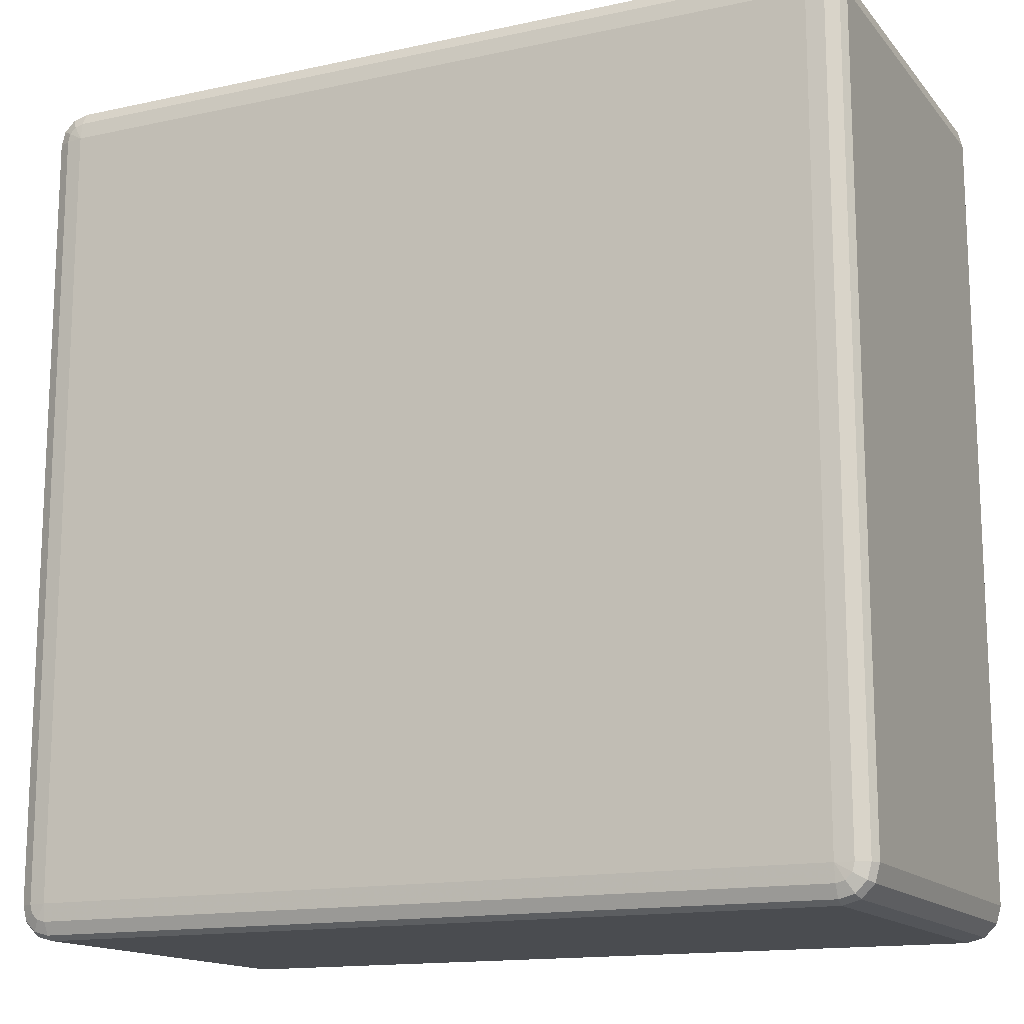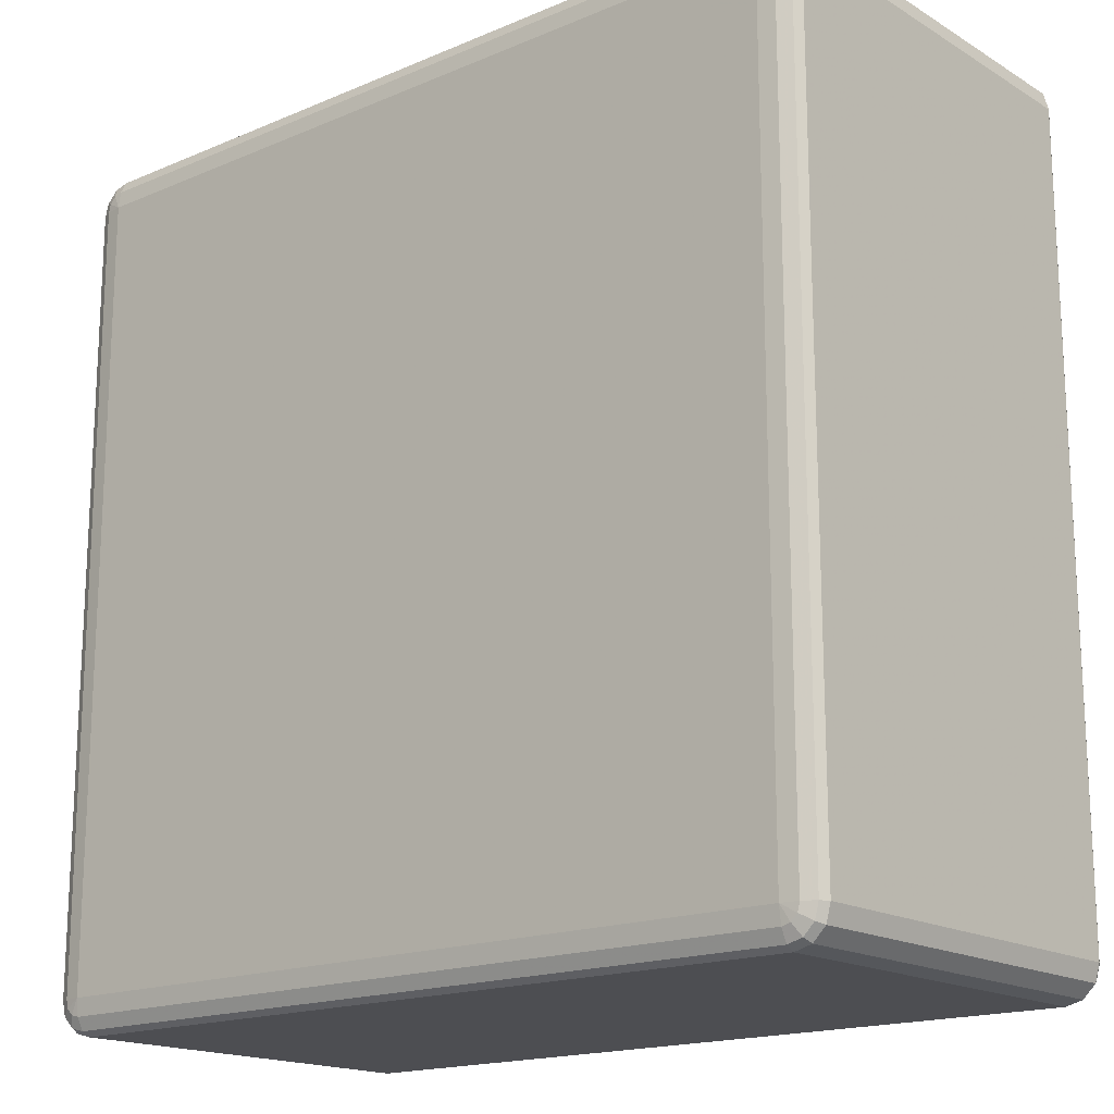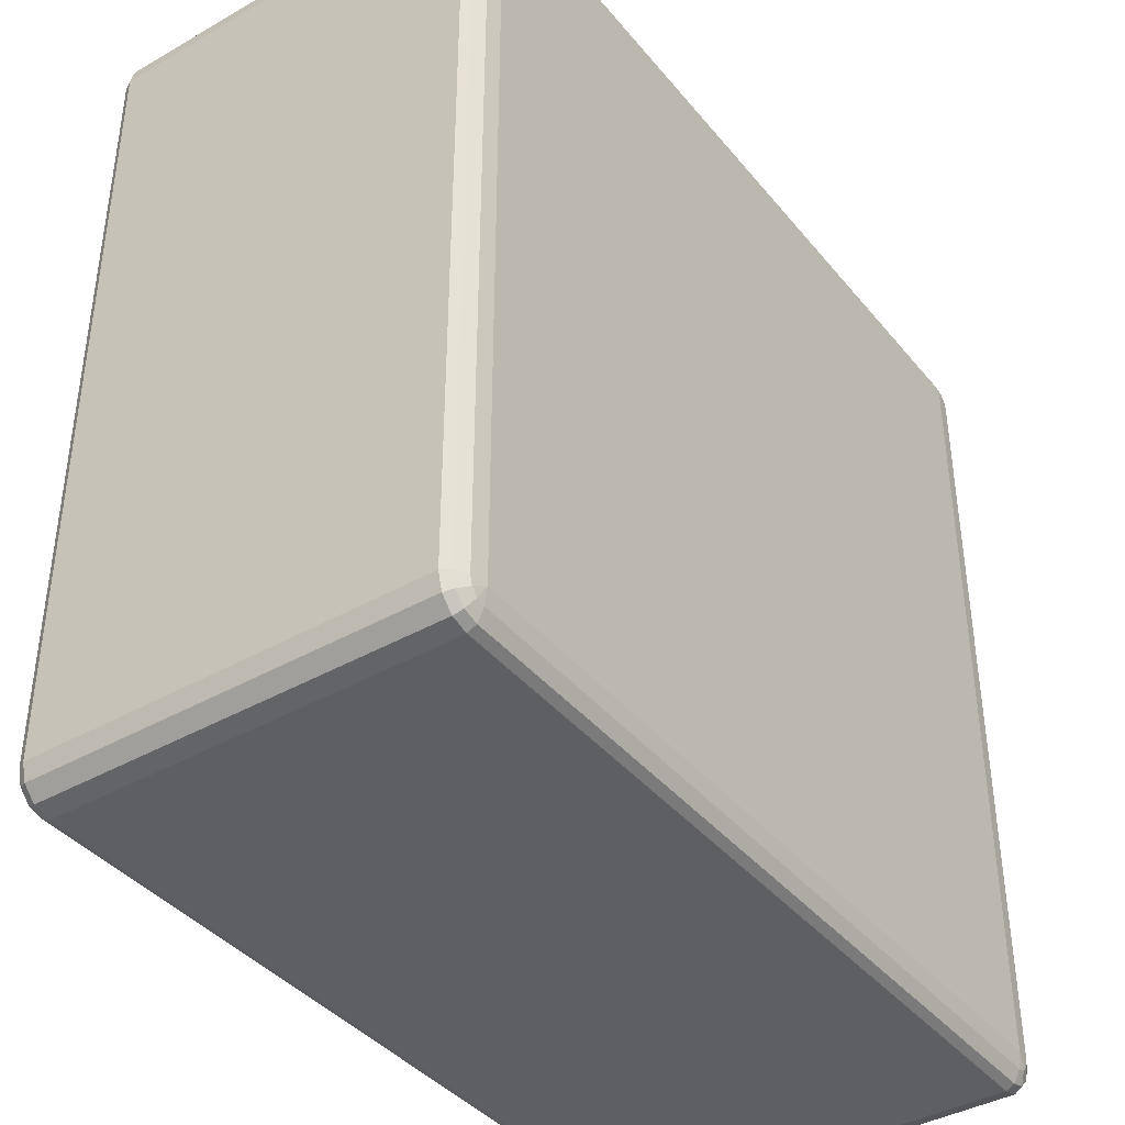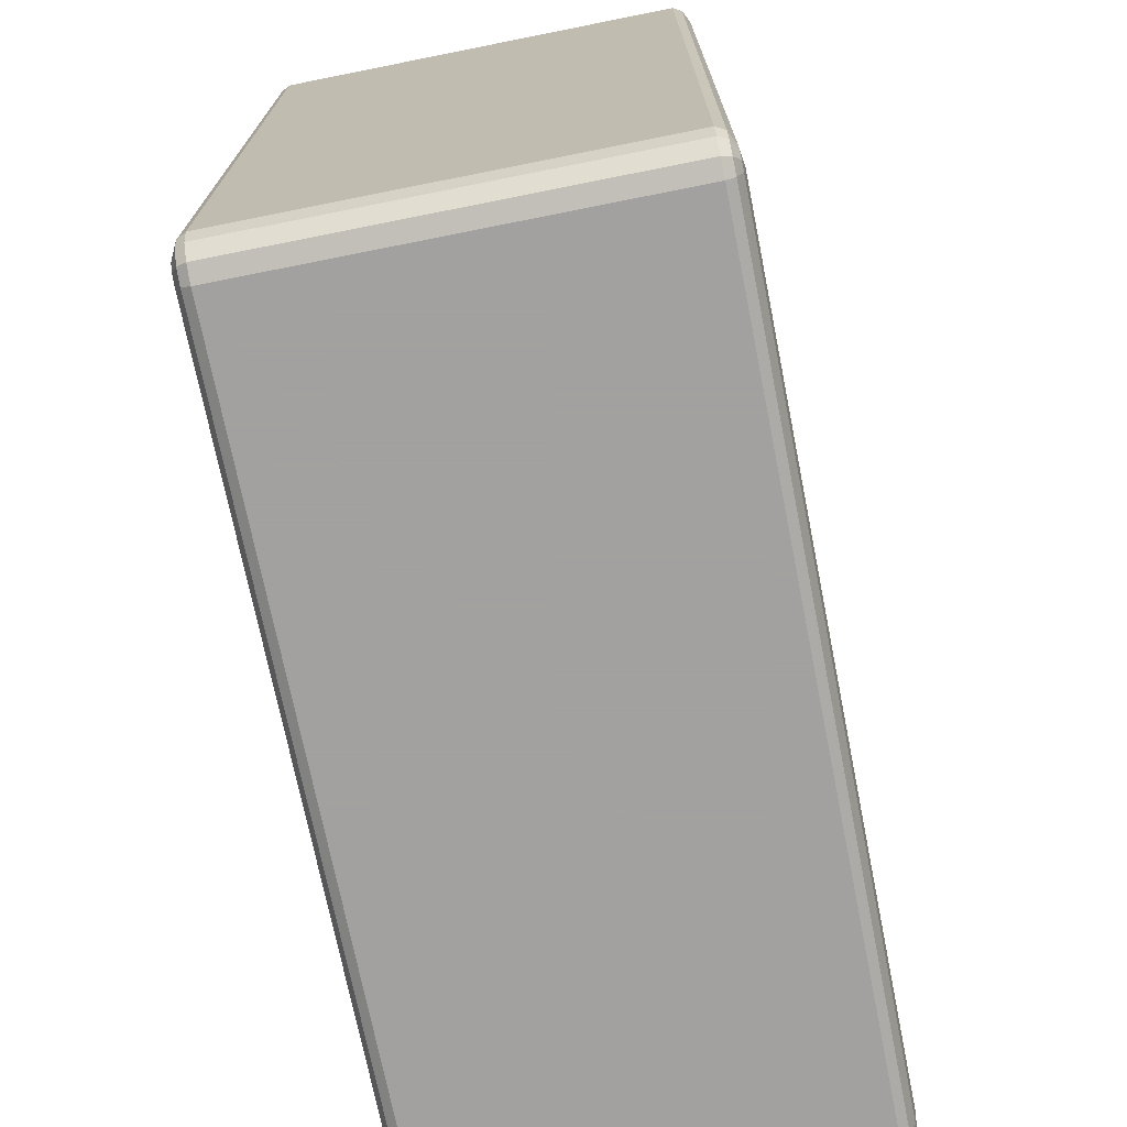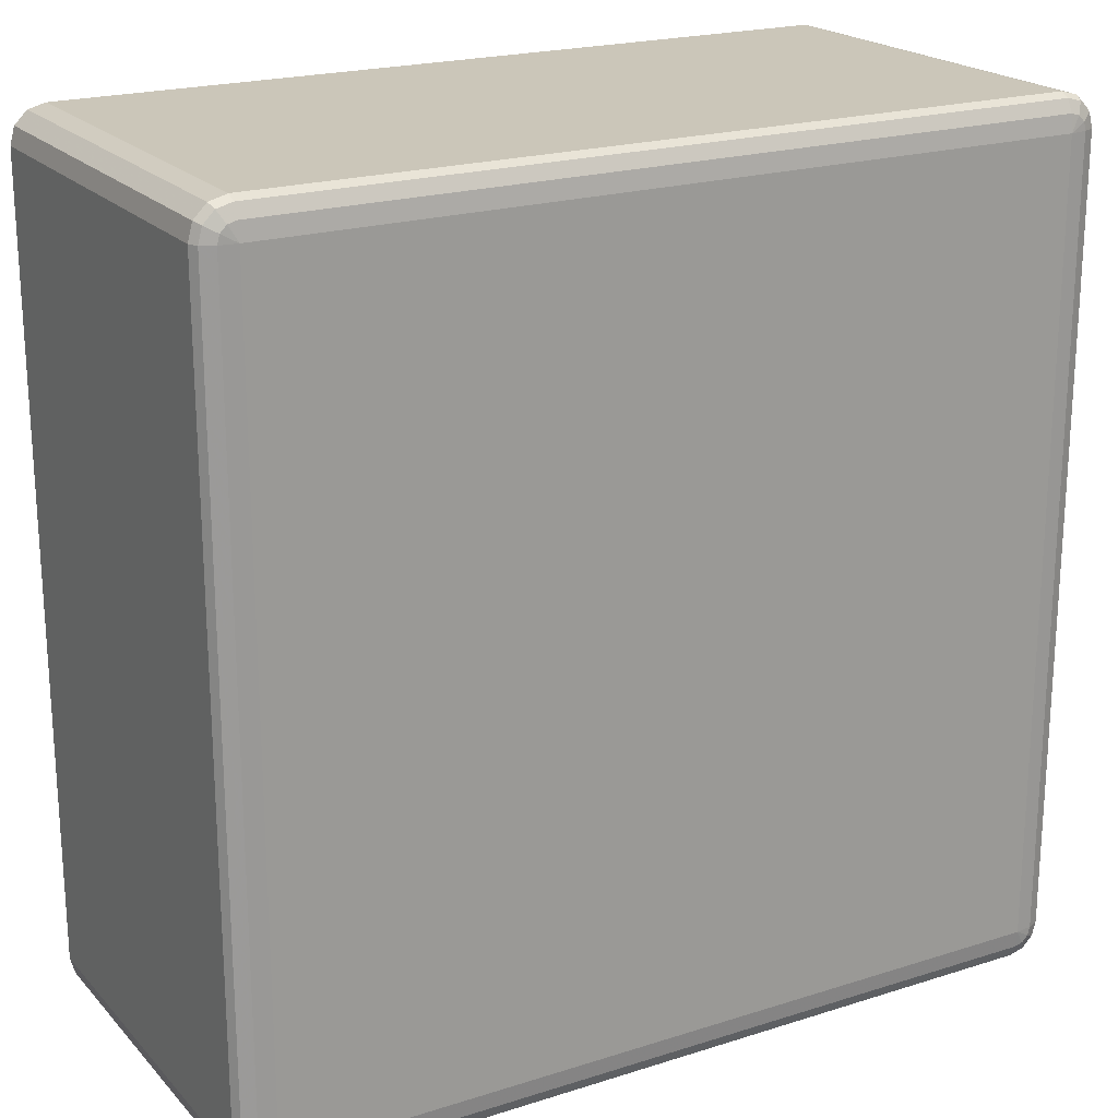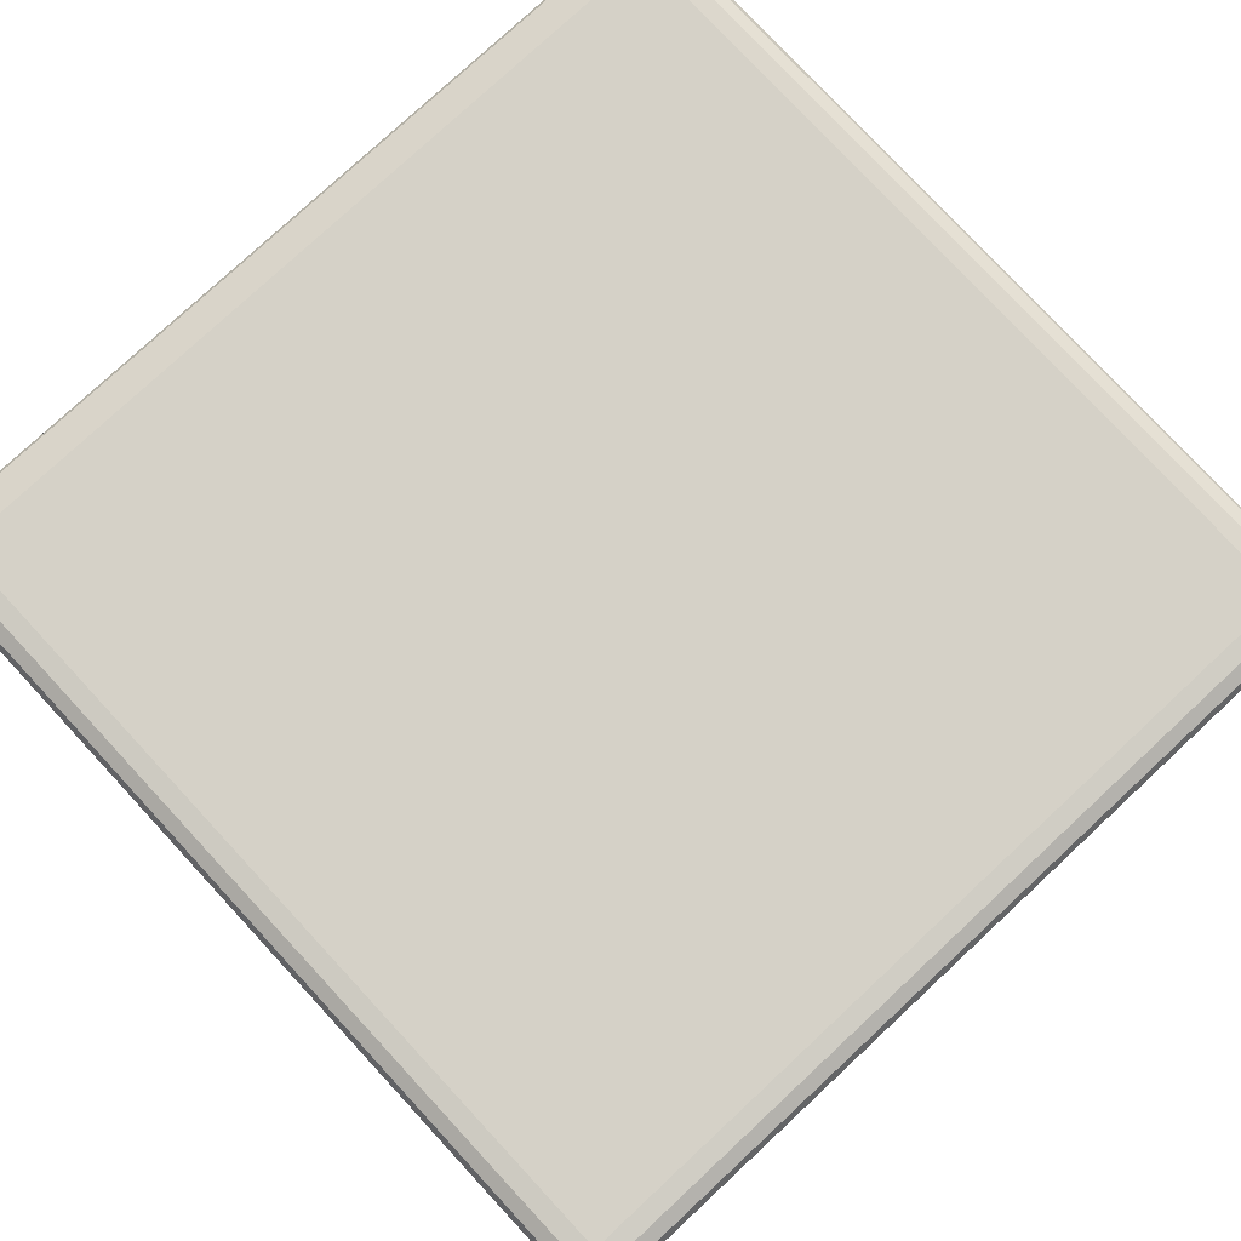
<metadata>
{"format":"obj","ext":"obj","renderer":"f3d","projection":"perspective","resolution":1024,"background":"white","views":[{"elev":-14.8,"azim":-154.8,"up":"+Z"},{"elev":-17.1,"azim":40.2,"up":"+Z"},{"elev":-39.9,"azim":125.2,"up":"+Z"},{"elev":-72.3,"azim":-78.7,"up":"+Z"},{"elev":20.8,"azim":-29.8,"up":"+Z"},{"elev":78.7,"azim":137.1,"up":"+Y"}]}
</metadata>
<code>
v 2350 378 -4850
v 2350 -82 -4850
v 2330 -82 -4855
v 2330 378 -4855
v 2315 -82 -4870
v 2315 378 -4870
v 2310 -82 -4890
v 2310 378 -4890
v 2310 -82 -5810
v 2310 378 -5810
v 2315 -82 -5830
v 2315 378 -5830
v 2330 -82 -5845
v 2330 378 -5845
v 2350 -82 -5850
v 2350 378 -5850
v 3270 -82 -5850
v 3270 378 -5850
v 3290 -82 -5845
v 3290 378 -5845
v 3305 -82 -5830
v 3305 378 -5830
v 3310 -82 -5810
v 3310 378 -5810
v 3310 -82 -4890
v 3310 378 -4890
v 3305 -82 -4870
v 3305 378 -4870
v 3290 -82 -4855
v 3290 378 -4855
v 3270 -82 -4850
v 3270 378 -4850
v 2350 388 -4855
v 2333 388 -4860
v 3270 388 -4855
v 2320 388 -4873
v 3287 388 -4860
v 2315 388 -4890
v 3300 388 -4873
v 2315 388 -5810
v 3305 388 -4890
v 2320 388 -5827
v 3305 388 -5810
v 2333 388 -5840
v 3300 388 -5827
v 2350 388 -5845
v 3287 388 -5840
v 3270 388 -5845
v 3280 395.3 -5827
v 3270 395.3 -5830
v 2350 395.3 -5830
v 2340 395.3 -5827
v 2350 398 -5810
v 2333 395.3 -5820
v 2330 395.3 -5810
v 3270 398 -5810
v 2330 395.3 -4890
v 2350 398 -4890
v 2333 395.3 -4880
v 2340 395.3 -4873
v 2350 395.3 -4870
v 3270 398 -4890
v 3270 395.3 -4870
v 3280 395.3 -4873
v 3287 395.3 -4880
v 3290 395.3 -4890
v 3290 395.3 -5810
v 3287 395.3 -5820
v 2333 -92 -4860
v 2350 -92 -4855
v 2320 -92 -4873
v 3270 -92 -4855
v 2315 -92 -4890
v 3287 -92 -4860
v 2315 -92 -5810
v 3300 -92 -4873
v 2320 -92 -5827
v 3305 -92 -4890
v 2333 -92 -5840
v 3305 -92 -5810
v 2350 -92 -5845
v 3300 -92 -5827
v 3270 -92 -5845
v 3287 -92 -5840
v 3270 -99.32 -5830
v 3280 -99.32 -5827
v 3287 -99.32 -5820
v 3290 -99.32 -5810
v 3270 -102 -5810
v 3290 -99.32 -4890
v 2350 -99.32 -5830
v 3287 -99.32 -4880
v 2340 -99.32 -5827
v 3280 -99.32 -4873
v 2333 -99.32 -5820
v 2350 -102 -5810
v 2330 -99.32 -5810
v 2330 -99.32 -4890
v 3270 -102 -4890
v 2350 -102 -4890
v 2333 -99.32 -4880
v 3270 -99.32 -4870
v 2340 -99.32 -4873
v 2350 -99.32 -4870
f 3 2 1
f 1 4 3
f 5 3 4
f 4 6 5
f 7 5 6
f 6 8 7
f 9 7 8
f 8 10 9
f 11 9 10
f 10 12 11
f 13 11 12
f 12 14 13
f 15 13 14
f 14 16 15
f 17 15 16
f 16 18 17
f 19 17 18
f 18 20 19
f 21 19 20
f 20 22 21
f 23 21 22
f 22 24 23
f 25 23 24
f 24 26 25
f 27 25 26
f 26 28 27
f 29 27 28
f 28 30 29
f 31 29 30
f 30 32 31
f 2 31 32
f 32 1 2
f 4 1 33
f 33 34 4
f 6 4 34
f 35 33 1
f 1 32 35
f 34 36 6
f 8 6 36
f 37 35 32
f 32 30 37
f 36 38 8
f 10 8 38
f 39 37 30
f 30 28 39
f 38 40 10
f 12 10 40
f 41 39 28
f 28 26 41
f 40 42 12
f 14 12 42
f 43 41 26
f 26 24 43
f 42 44 14
f 16 14 44
f 45 43 24
f 24 22 45
f 44 46 16
f 18 16 46
f 47 45 22
f 22 20 47
f 20 18 48
f 48 47 20
f 46 48 18
f 45 47 49
f 47 48 50
f 50 49 47
f 48 46 51
f 51 50 48
f 52 51 46
f 46 44 52
f 50 51 53
f 51 52 53
f 54 52 44
f 52 54 53
f 44 42 54
f 55 54 42
f 54 55 53
f 42 40 55
f 53 56 50
f 49 50 56
f 57 55 40
f 40 38 57
f 58 53 55
f 55 57 58
f 56 53 58
f 59 57 38
f 57 59 58
f 38 36 59
f 60 59 36
f 59 60 58
f 36 34 60
f 61 60 34
f 60 61 58
f 34 33 61
f 62 58 61
f 58 62 56
f 63 61 33
f 61 63 62
f 33 35 63
f 64 63 35
f 63 64 62
f 35 37 64
f 65 64 37
f 64 65 62
f 37 39 65
f 65 66 62
f 66 65 39
f 56 62 66
f 39 41 66
f 67 66 41
f 66 67 56
f 41 43 67
f 67 68 56
f 68 67 43
f 68 49 56
f 43 45 68
f 49 68 45
f 2 3 69
f 69 70 2
f 31 2 70
f 71 69 3
f 3 5 71
f 70 72 31
f 29 31 72
f 73 71 5
f 5 7 73
f 72 74 29
f 27 29 74
f 75 73 7
f 7 9 75
f 74 76 27
f 25 27 76
f 77 75 9
f 9 11 77
f 76 78 25
f 23 25 78
f 79 77 11
f 11 13 79
f 78 80 23
f 21 23 80
f 81 79 13
f 13 15 81
f 80 82 21
f 19 21 82
f 83 81 15
f 15 17 83
f 17 19 84
f 84 83 17
f 82 84 19
f 81 83 85
f 83 84 86
f 86 85 83
f 84 82 87
f 87 86 84
f 88 87 82
f 82 80 88
f 87 89 86
f 88 89 87
f 86 89 85
f 90 88 80
f 80 78 90
f 85 91 81
f 91 85 89
f 79 81 91
f 92 90 78
f 78 76 92
f 91 93 79
f 77 79 93
f 94 92 76
f 76 74 94
f 93 95 77
f 75 77 95
f 91 96 93
f 93 96 95
f 89 96 91
f 95 97 75
f 95 96 97
f 73 75 97
f 97 98 73
f 98 97 96
f 71 73 98
f 96 89 99
f 99 89 88
f 88 90 99
f 92 99 90
f 94 99 92
f 96 100 98
f 99 100 96
f 98 101 71
f 98 100 101
f 69 71 101
f 102 99 94
f 100 99 102
f 102 94 74
f 74 72 102
f 101 103 69
f 101 100 103
f 70 69 103
f 102 104 100
f 103 100 104
f 104 102 72
f 103 104 70
f 72 70 104

</code>
